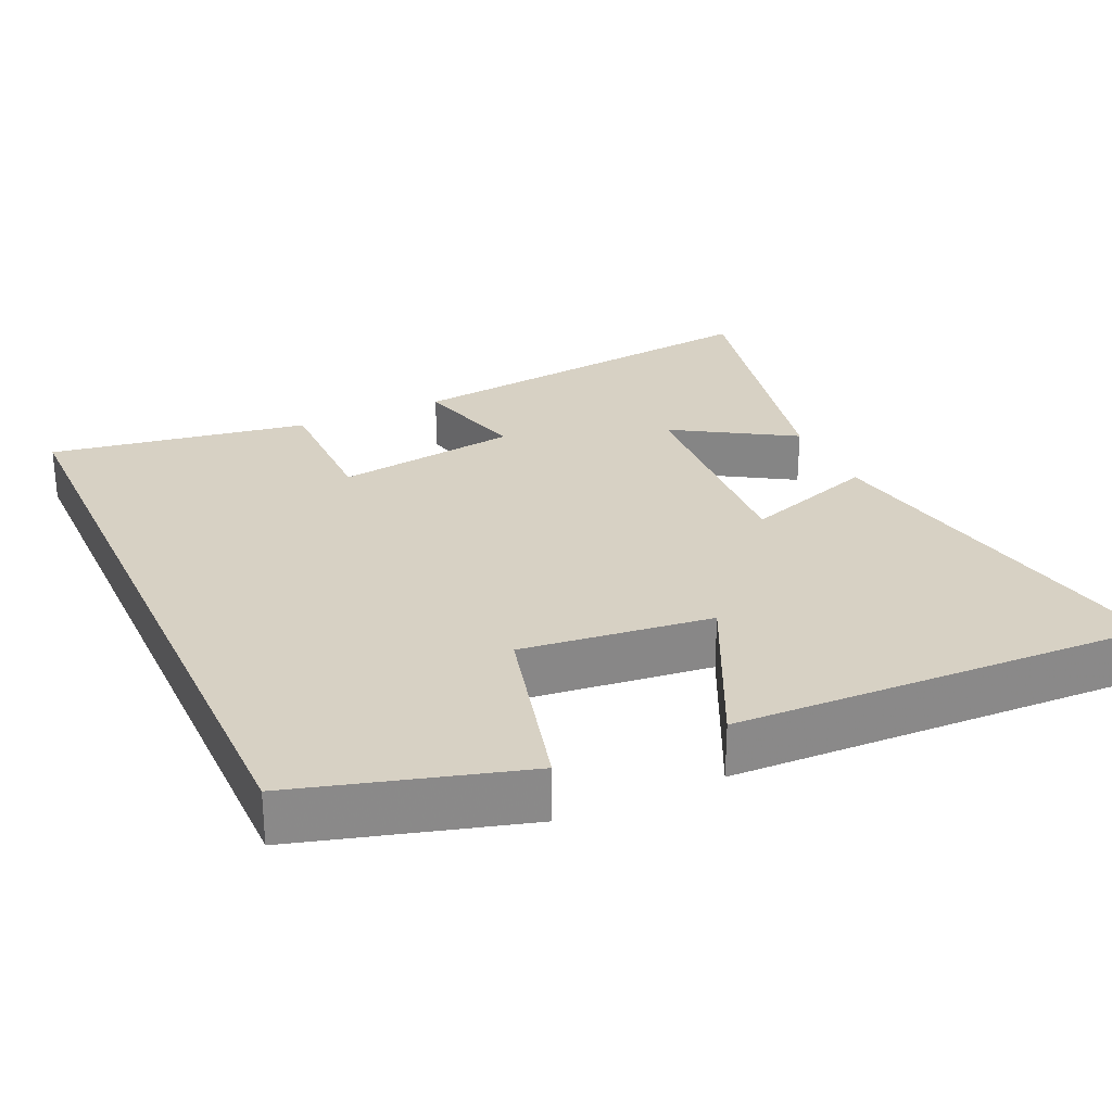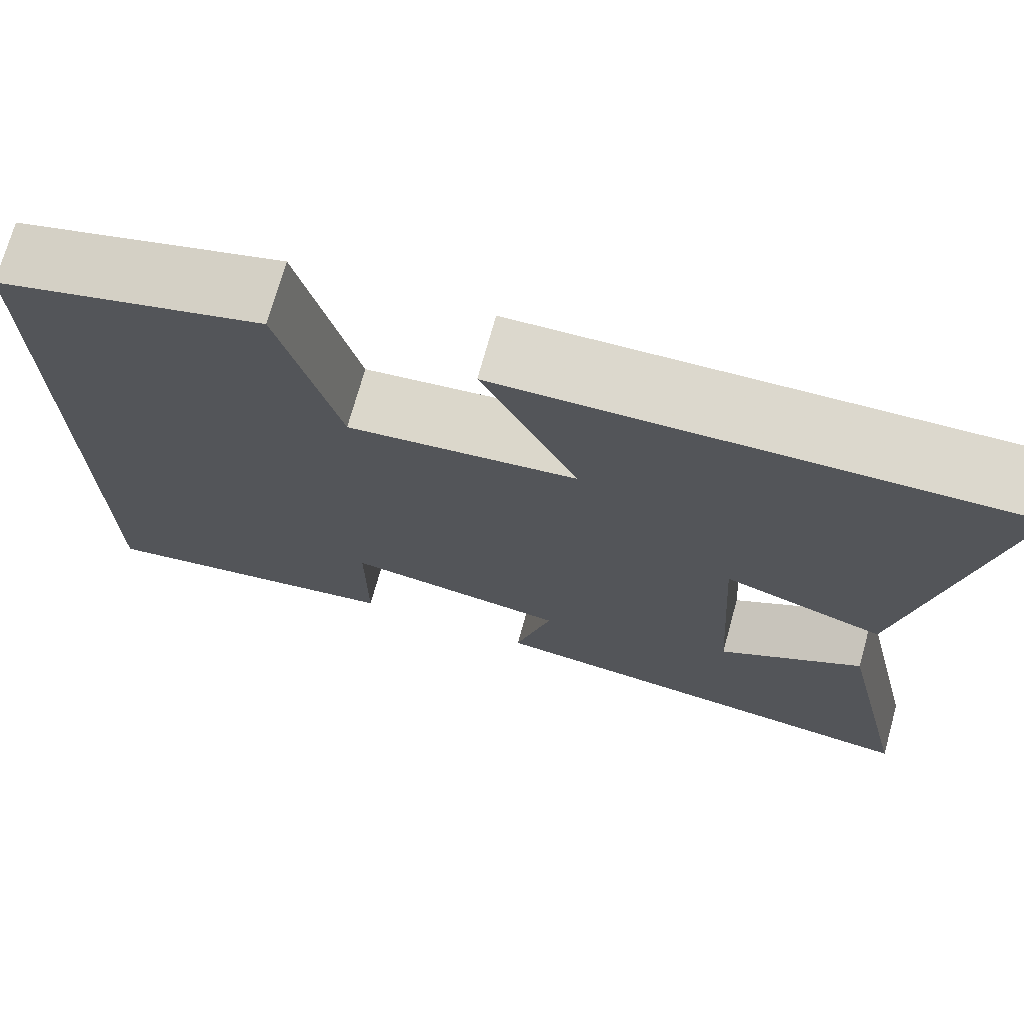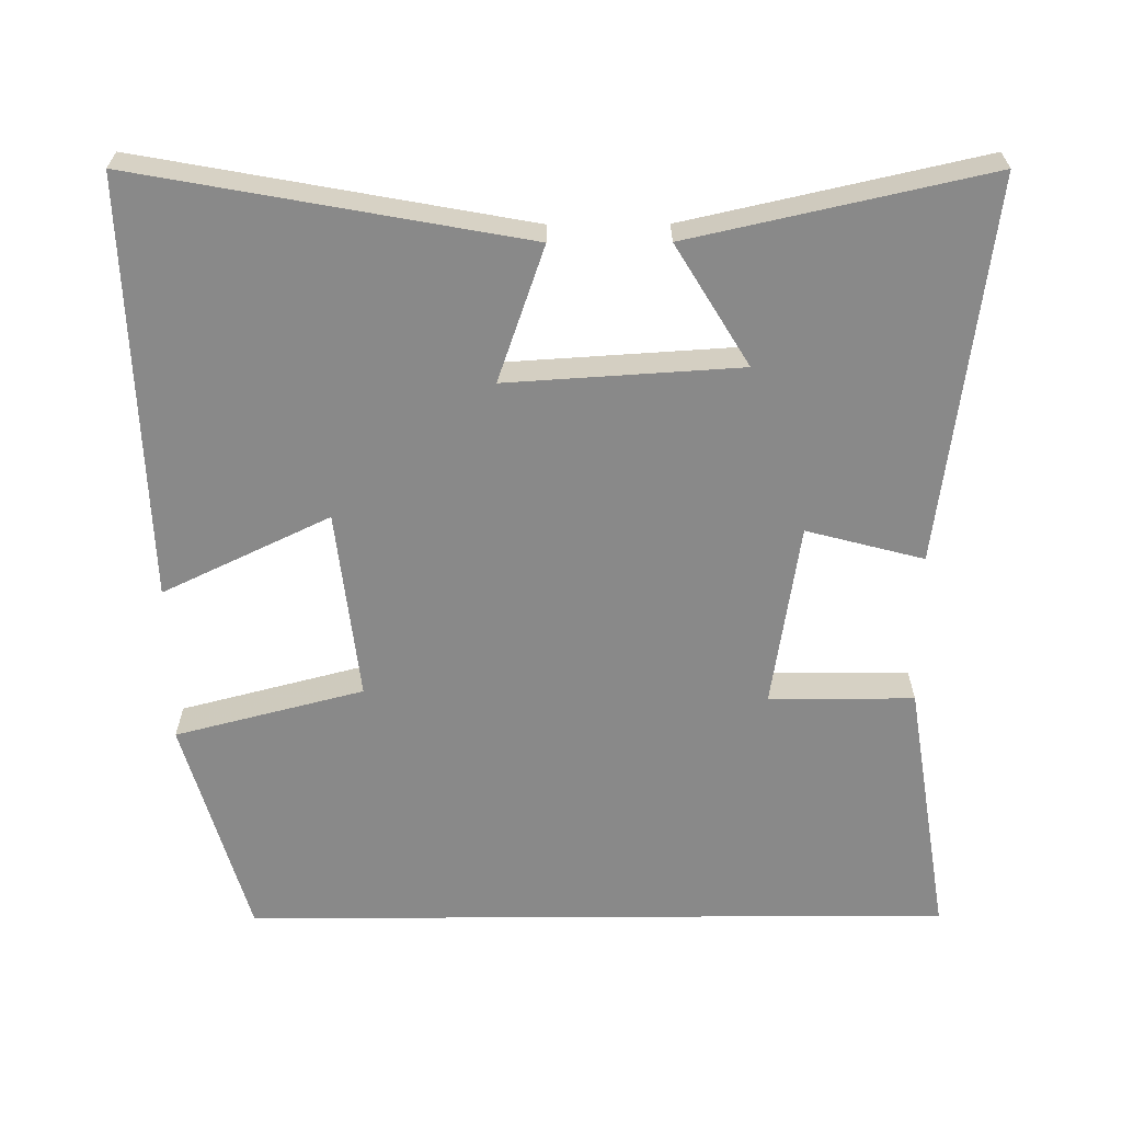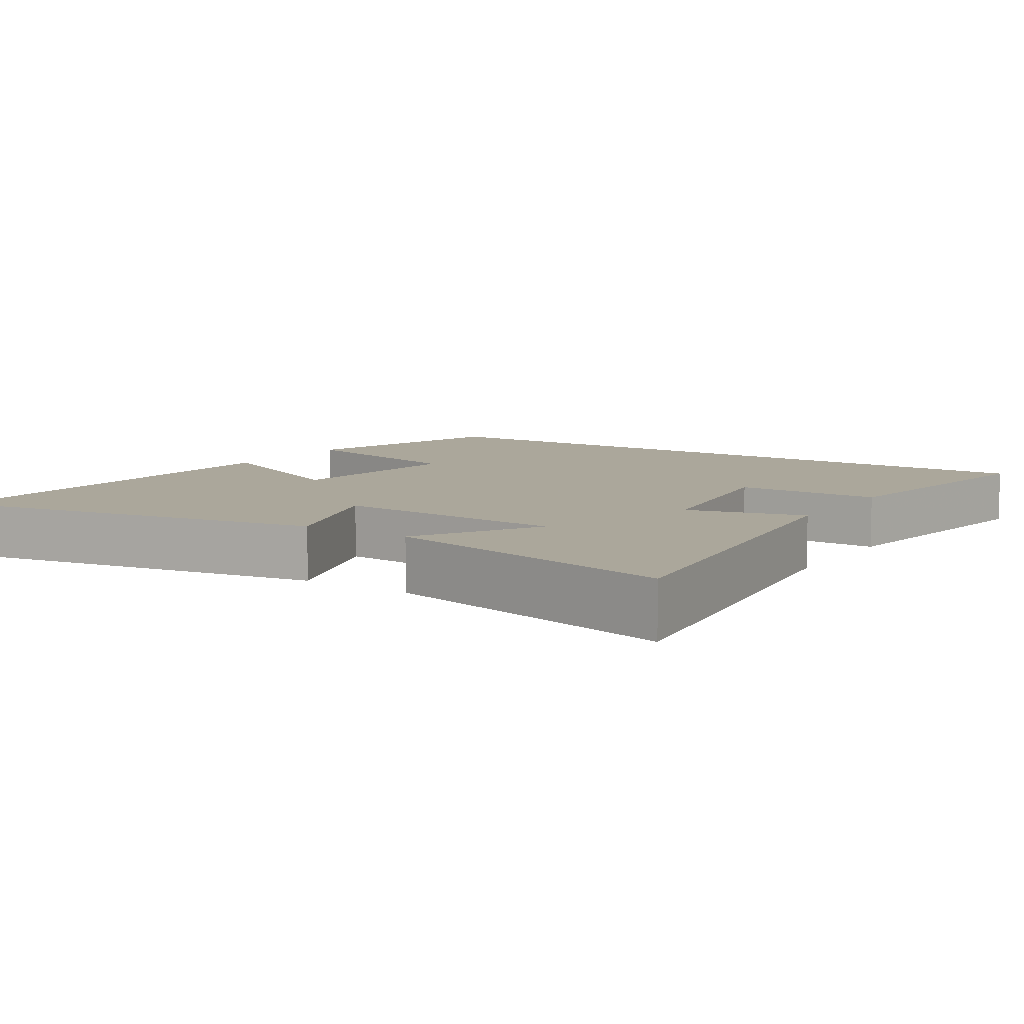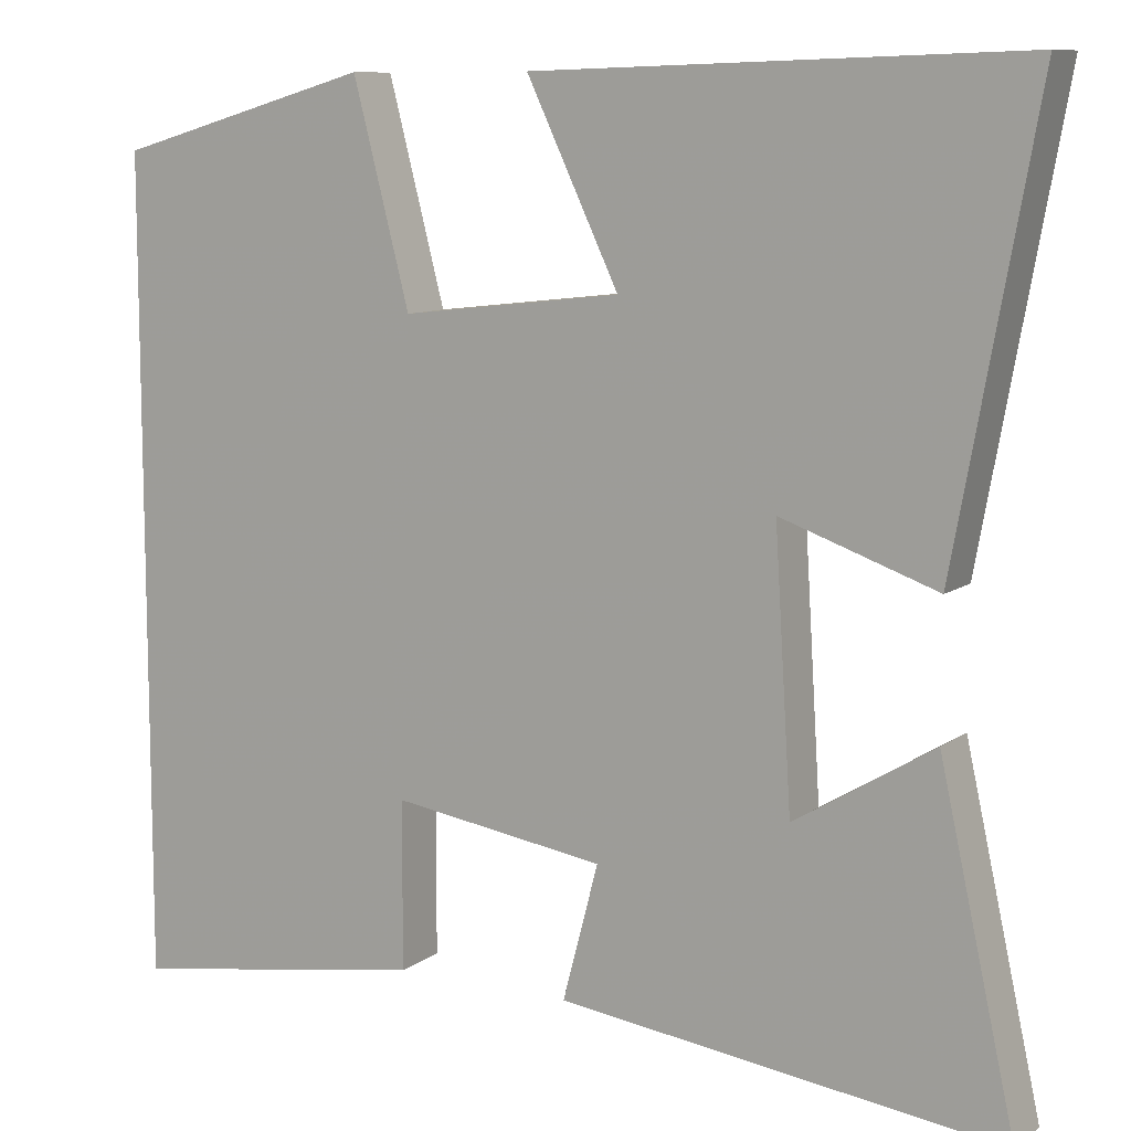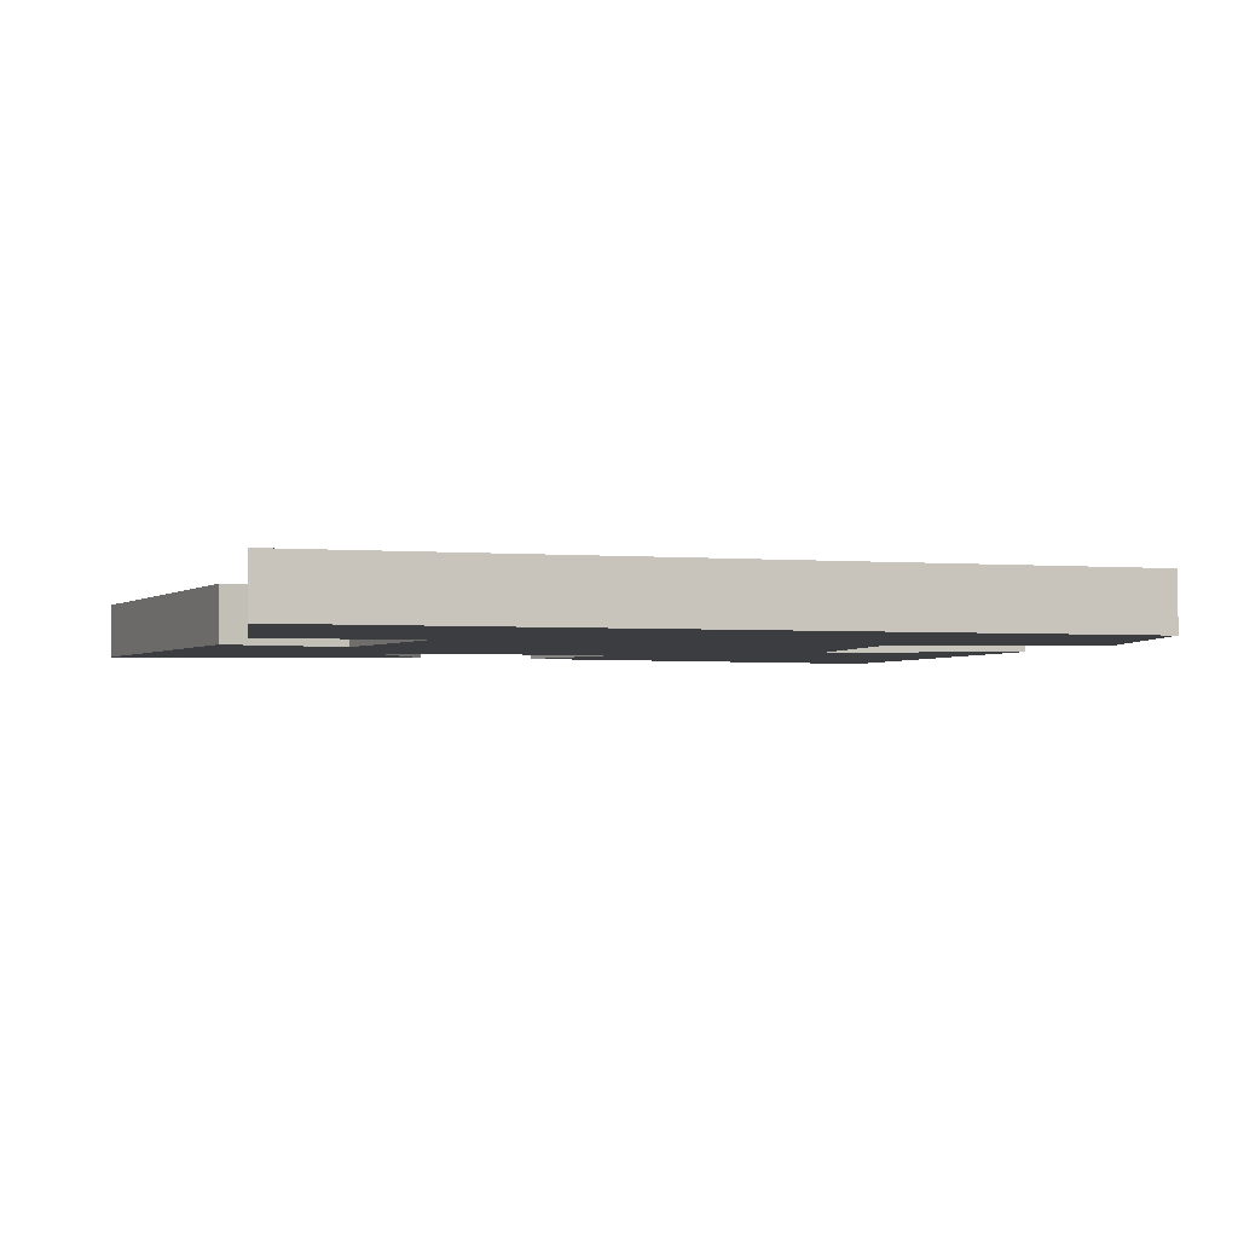
<metadata>
{"format":"obj","ext":"obj","renderer":"f3d","projection":"perspective","resolution":1024,"background":"white","views":[{"elev":27.1,"azim":-24.5,"up":"+Y"},{"elev":72.6,"azim":15.5,"up":"+Z"},{"elev":-63.2,"azim":90.3,"up":"+Y"},{"elev":8.2,"azim":123.1,"up":"+Y"},{"elev":9.7,"azim":30.3,"up":"+Z"},{"elev":-2.6,"azim":-107.5,"up":"+Y"}]}
</metadata>
<code>
v -0.5 0.07 -0.557
v -0.5 0.07 0.413
v -0.196 0.07 0.5
v -0.129 0.07 0.242
v 0.131 0.07 0.272
v 0.022 0.07 0.5
v 0.596 0.07 0.518
v 0.5 0.07 -0.009
v 0.316 0.07 0.055
v 0.336 0.07 -0.263
v 0.5 0.07 -0.163
v 0.59 0.07 -0.567
v 0.066 0.07 -0.5
v 0.108 0.07 -0.34
v -0.144 0.07 -0.302
v -0.144 0.07 -0.5
v -0.5 0 -0.557
v -0.5 0 0.413
v -0.196 0 0.5
v -0.129 0 0.242
v 0.131 0 0.272
v 0.022 0 0.5
v 0.596 0 0.518
v 0.5 0 -0.009
v 0.316 0 0.055
v 0.336 0 -0.263
v 0.5 0 -0.163
v 0.59 0 -0.567
v 0.066 0 -0.5
v 0.108 0 -0.34
v -0.144 0 -0.302
v -0.144 0 -0.5
f 1 2 3
f 16 1 3
f 15 16 3
f 12 13 14
f 10 11 12
f 10 12 14
f 9 10 14 15
f 7 8 9
f 6 7 9
f 5 6 9
f 4 5 9 15
f 3 4 15
f 19 18 17
f 19 17 32
f 19 32 31
f 30 29 28
f 28 27 26
f 30 28 26
f 31 30 26 25
f 25 24 23
f 25 23 22
f 25 22 21
f 31 25 21 20
f 31 20 19
f 1 17 18 2
f 2 18 19 3
f 3 19 20 4
f 4 20 21 5
f 5 21 22 6
f 6 22 23 7
f 7 23 24 8
f 8 24 25 9
f 9 25 26 10
f 10 26 27 11
f 11 27 28 12
f 12 28 29 13
f 13 29 30 14
f 14 30 31 15
f 15 31 32 16
f 16 32 17 1

</code>
